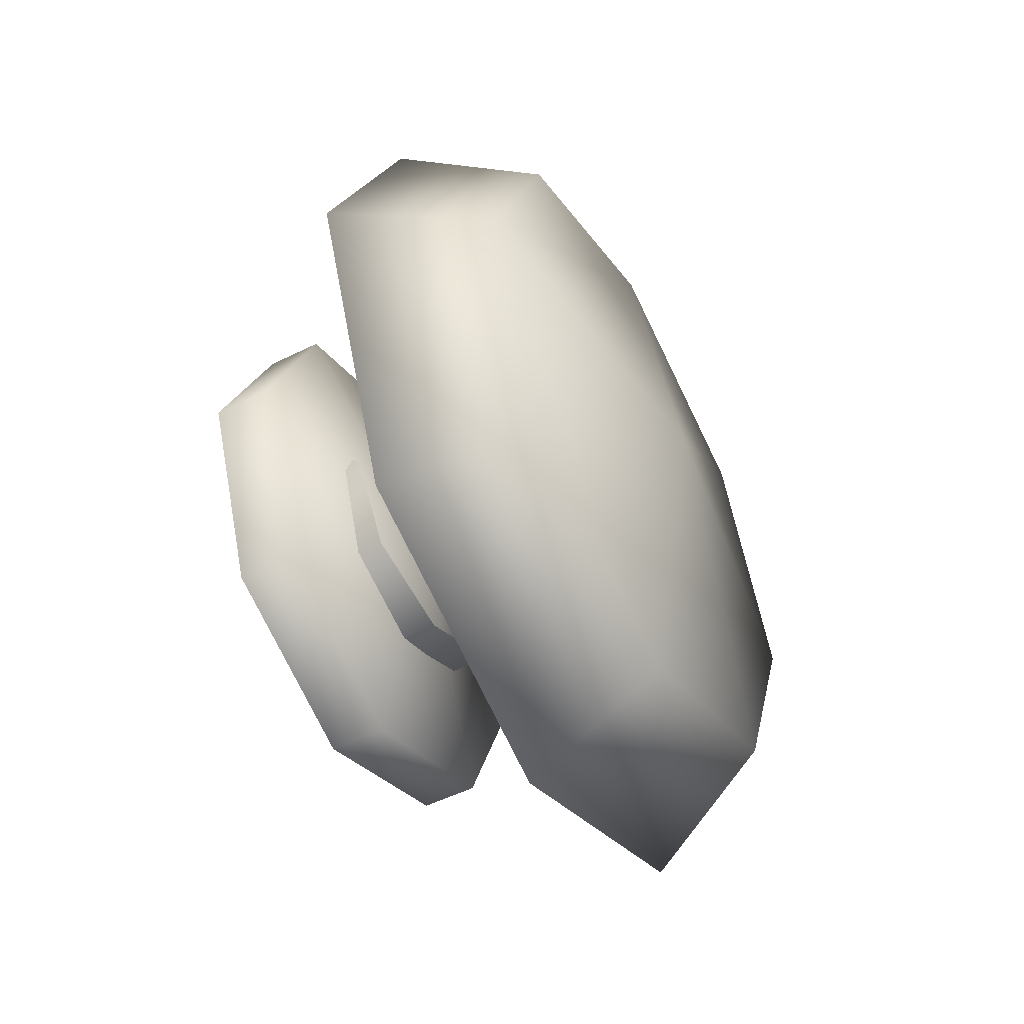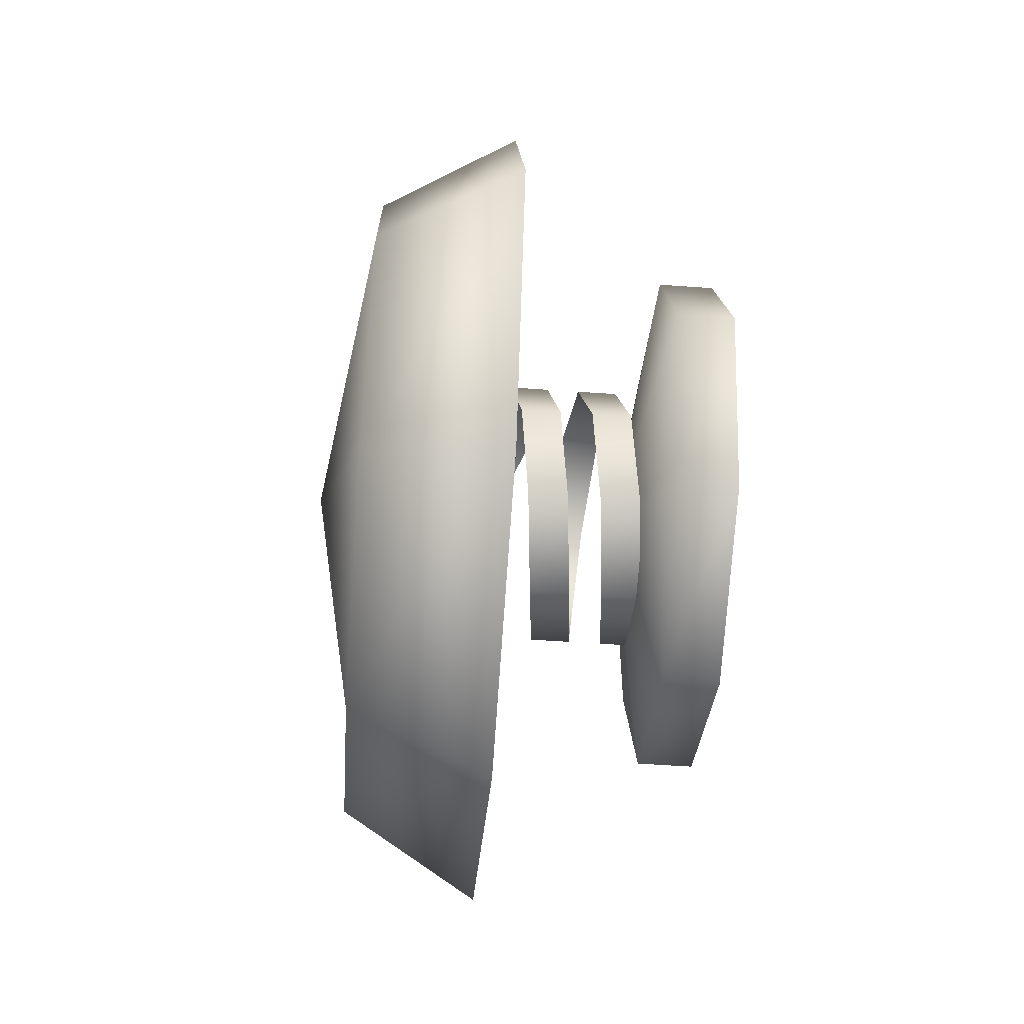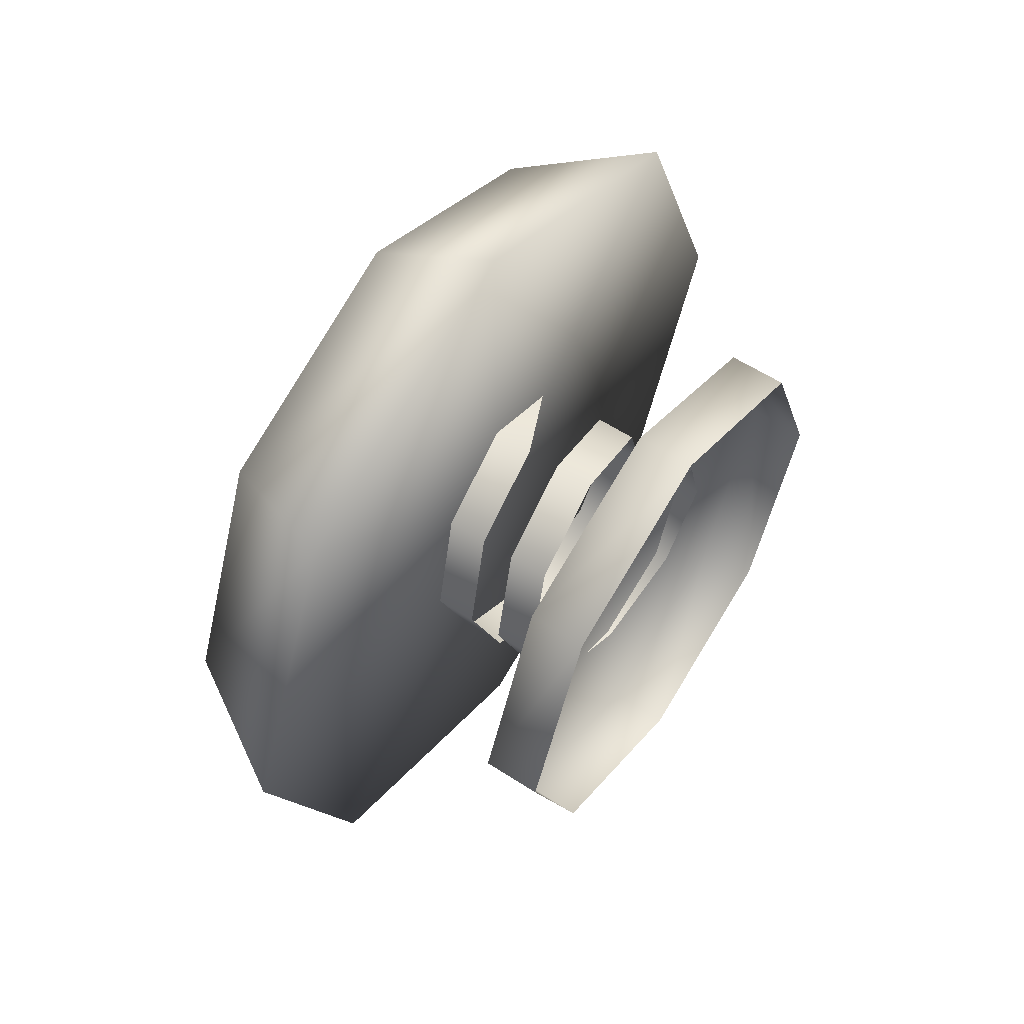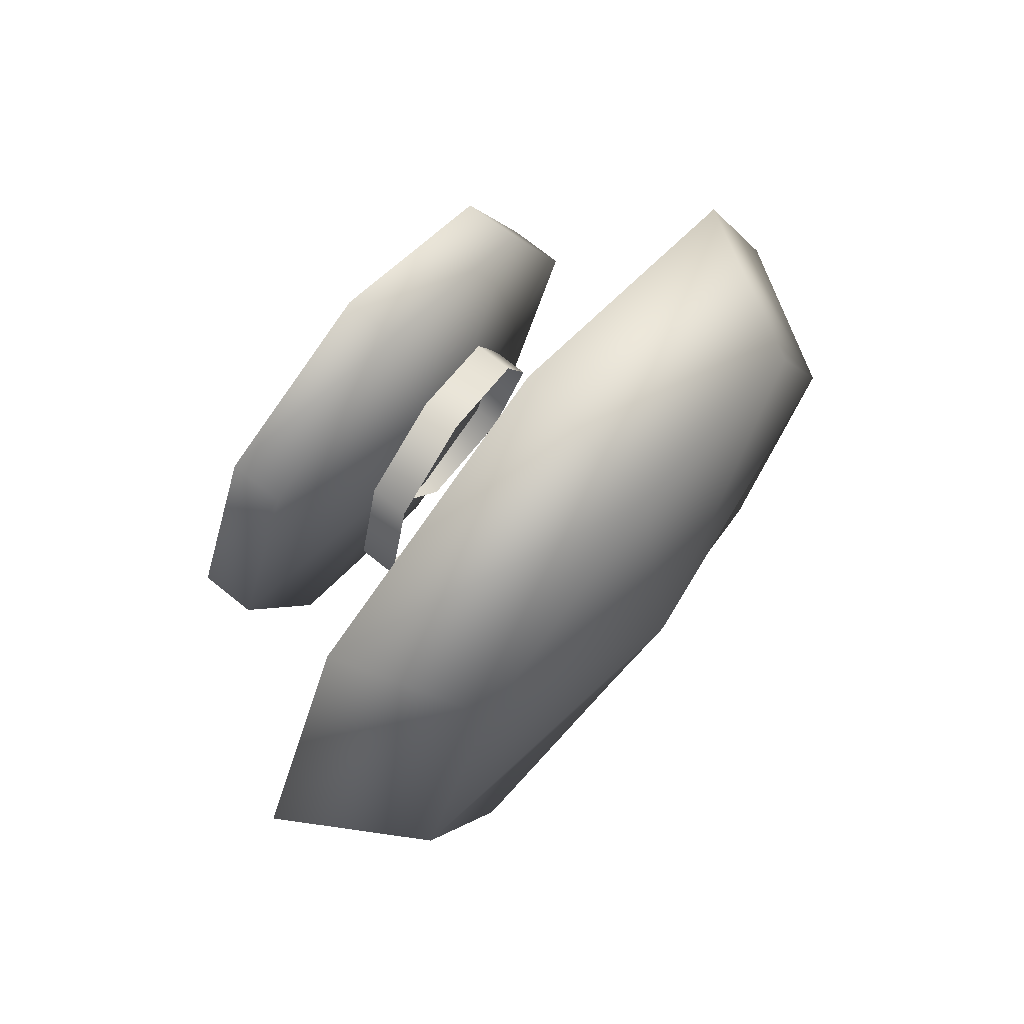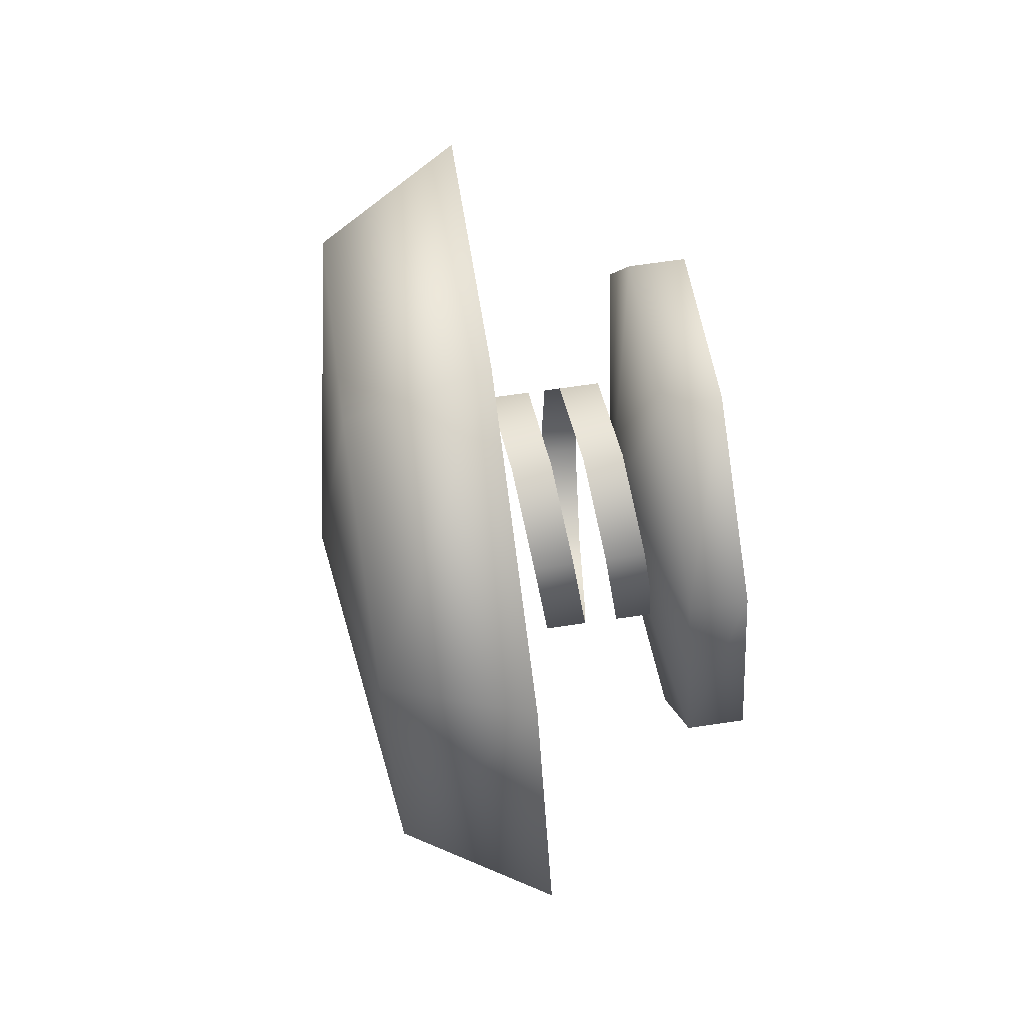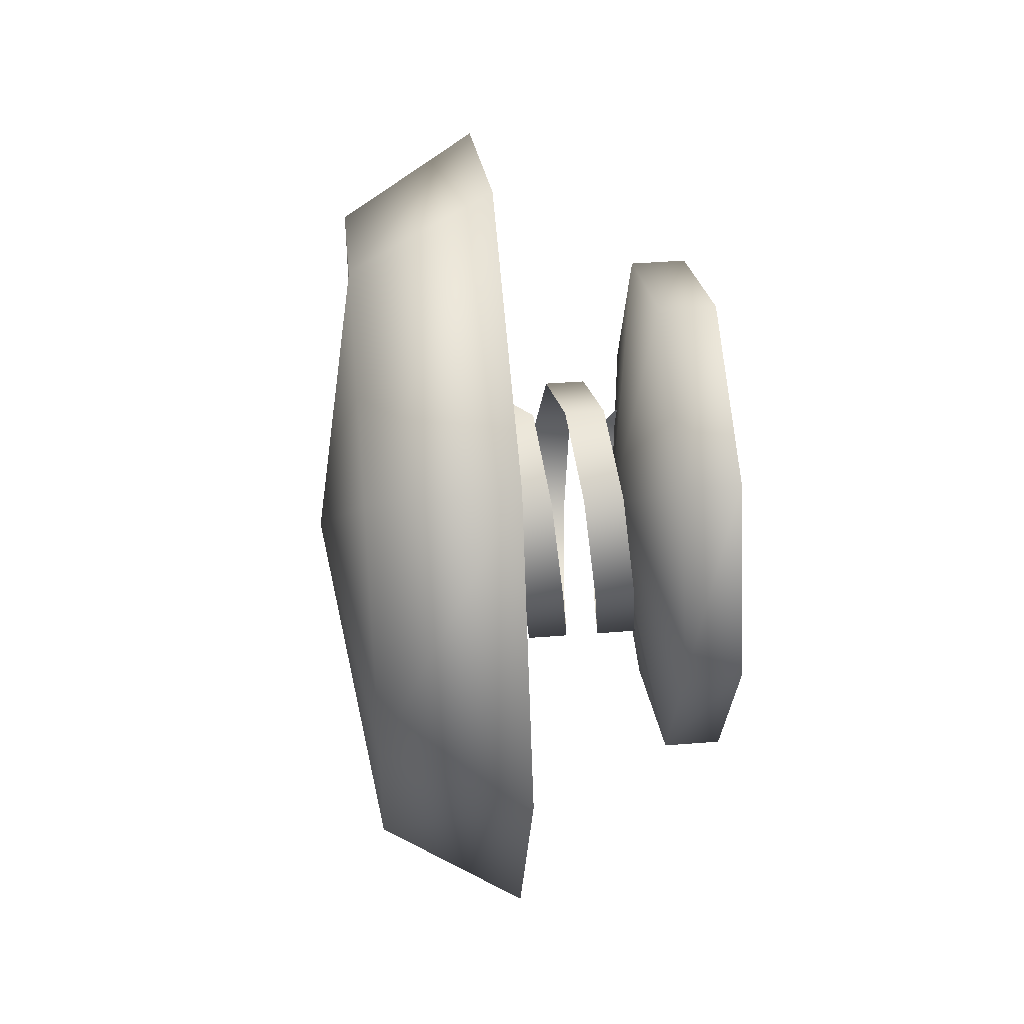
<metadata>
{"format":"obj","ext":"obj","renderer":"f3d","projection":"perspective","resolution":1024,"background":"white","views":[{"elev":-51.2,"azim":28.4,"up":"+Z"},{"elev":-53.1,"azim":175.6,"up":"+Z"},{"elev":57.3,"azim":-145.8,"up":"+Z"},{"elev":71.3,"azim":39.0,"up":"+Y"},{"elev":71.4,"azim":171.8,"up":"+Y"},{"elev":42.3,"azim":174.6,"up":"+Z"}]}
</metadata>
<code>
v  0.8311 -2.702 2.702
v  0.8311 -3.822 -0
v  1.433 0 -0
v  0.8311 -2.702 -2.702
v  0.8311 3.822 -0
v  0.8311 2.702 2.702
v  0.8311 0 3.822
v  0.8311 0 -3.822
v  0.8311 2.702 -2.702
v  -0.0045 -0 -3.822
v  -0.0045 -2.702 -2.702
v  -0.0045 -3.822 -0
v  -0.0045 -2.702 2.702
v  -0.0045 -0 3.822
v  -0.0045 2.702 2.702
v  -0.0045 3.822 -0
v  -0.0045 2.702 -2.702
v  2.68 0 1.958
v  3.351 -1.409 1.409
v  3.272 0 1.958
v  2.545 1.409 1.409
v  3.137 1.409 1.409
v  2.41 1.958 -0
v  3.002 1.958 -0
v  2.275 1.409 -1.409
v  2.867 1.409 -1.409
v  2.14 0 -1.958
v  2.732 0 -1.958
v  2.005 -1.409 -1.409
v  2.597 -1.409 -1.409
v  1.87 -1.958 -0
v  2.462 -1.958 -0
v  1.735 -1.409 1.409
v  2.327 -1.409 1.409
v  1.601 0 1.958
v  2.192 0 1.958
v  1.466 1.409 1.409
v  2.057 1.409 1.409
v  1.331 1.958 -0
v  1.922 1.958 -0
v  1.196 1.409 -1.409
v  1.787 1.409 -1.409
v  1.061 0 -1.958
v  1.652 0 -1.958
v  0.9257 -1.409 -1.409
v  1.517 -1.409 -1.409
v  0.7907 -1.958 -0
v  1.382 -1.958 -0
v  0.6557 -1.409 1.409
v  5.328 4.809 -0
v  5.328 3.4 3.4
v  6.008 0 -0
v  5.328 0 4.809
v  5.328 -4.809 -0
v  5.328 -3.4 3.4
v  5.328 3.4 -3.4
v  5.328 0 -4.809
v  5.328 -3.4 -3.4
v  3.274 -6.04 -0
v  3.274 -4.271 4.271
v  3.274 0 6.04
v  3.274 4.271 4.271
v  3.274 6.04 -0
v  3.274 4.271 -4.271
v  3.274 0 -6.04
v  3.274 -4.271 -4.271
v  3.274 0 -0
g spring
f 1 2 3
f 3 2 4
f 5 6 3
f 3 6 7
f 3 7 1
f 4 8 3
f 3 8 9
f 3 9 5
f 10 8 4
f 10 4 11
f 11 4 2
f 11 2 12
f 12 2 1
f 12 1 13
f 13 1 7
f 13 7 14
f 14 7 6
f 14 6 15
f 15 6 5
f 15 5 16
f 16 5 9
f 16 9 17
f 17 9 8
f 17 8 10
f 18 19 20
f 18 20 21
f 21 20 22
f 21 22 23
f 23 22 24
f 23 24 25
f 25 24 26
f 25 26 27
f 27 26 28
f 27 28 29
f 29 28 30
f 29 30 31
f 31 30 32
f 31 32 33
f 33 32 34
f 33 34 35
f 35 34 36
f 35 36 37
f 37 36 38
f 37 38 39
f 39 38 40
f 39 40 41
f 41 40 42
f 41 42 43
f 43 42 44
f 43 44 45
f 45 44 46
f 45 46 47
f 47 46 48
f 47 48 49
f 50 51 52
f 52 51 53
f 52 53 54
f 54 53 55
f 56 50 52
f 56 52 57
f 57 52 54
f 57 54 58
f 59 55 60
f 60 55 53
f 60 53 61
f 61 53 51
f 61 51 62
f 62 51 50
f 62 50 63
f 63 50 56
f 63 56 64
f 64 56 57
f 64 57 65
f 65 57 58
f 65 58 66
f 66 58 54
f 66 54 59
f 59 54 55
f 59 60 67
f 61 62 67
f 67 62 63
f 67 63 64
f 67 64 65
f 67 65 66
f 67 66 59
f 67 60 61

</code>
